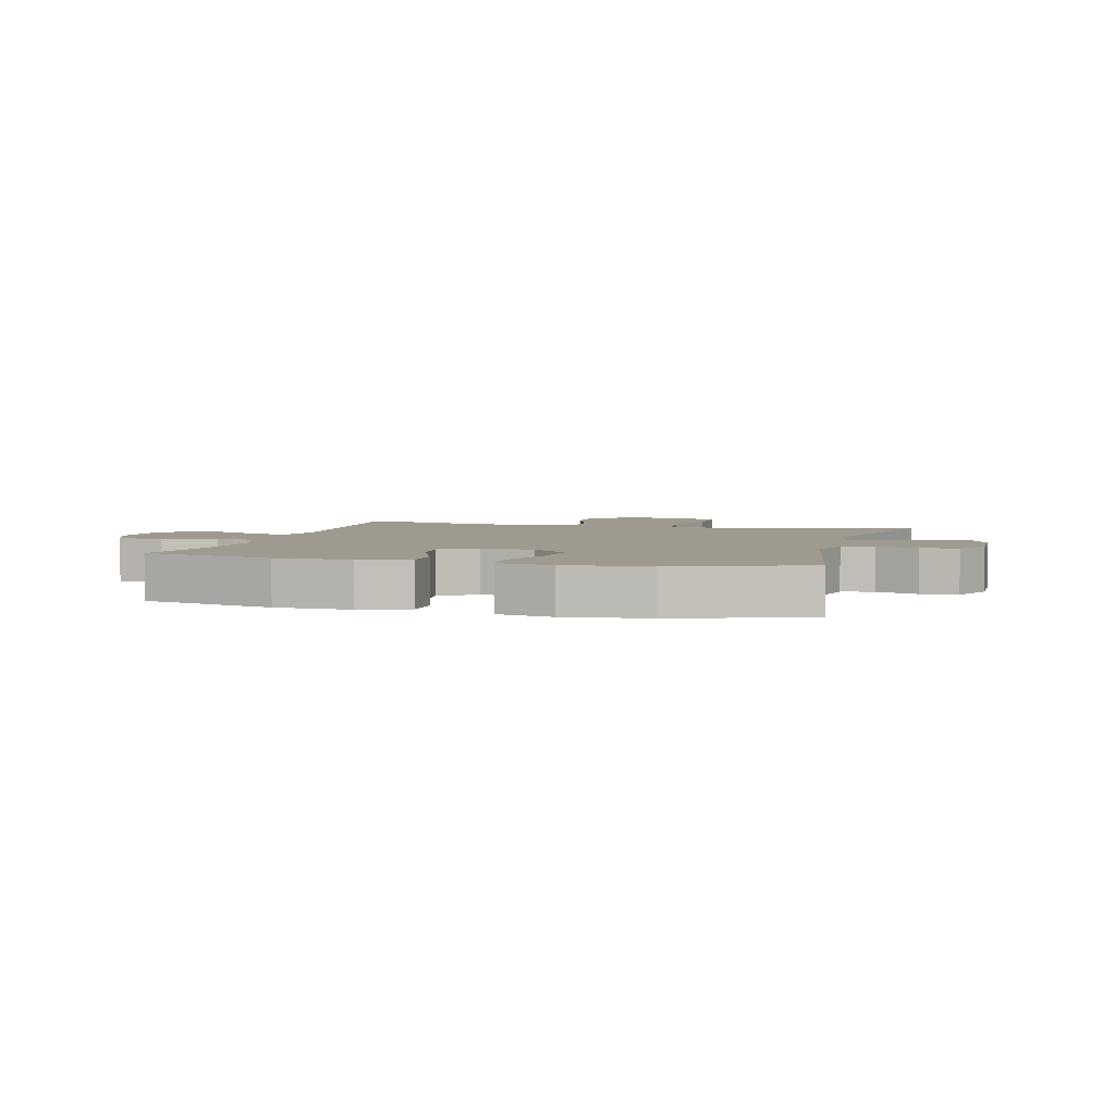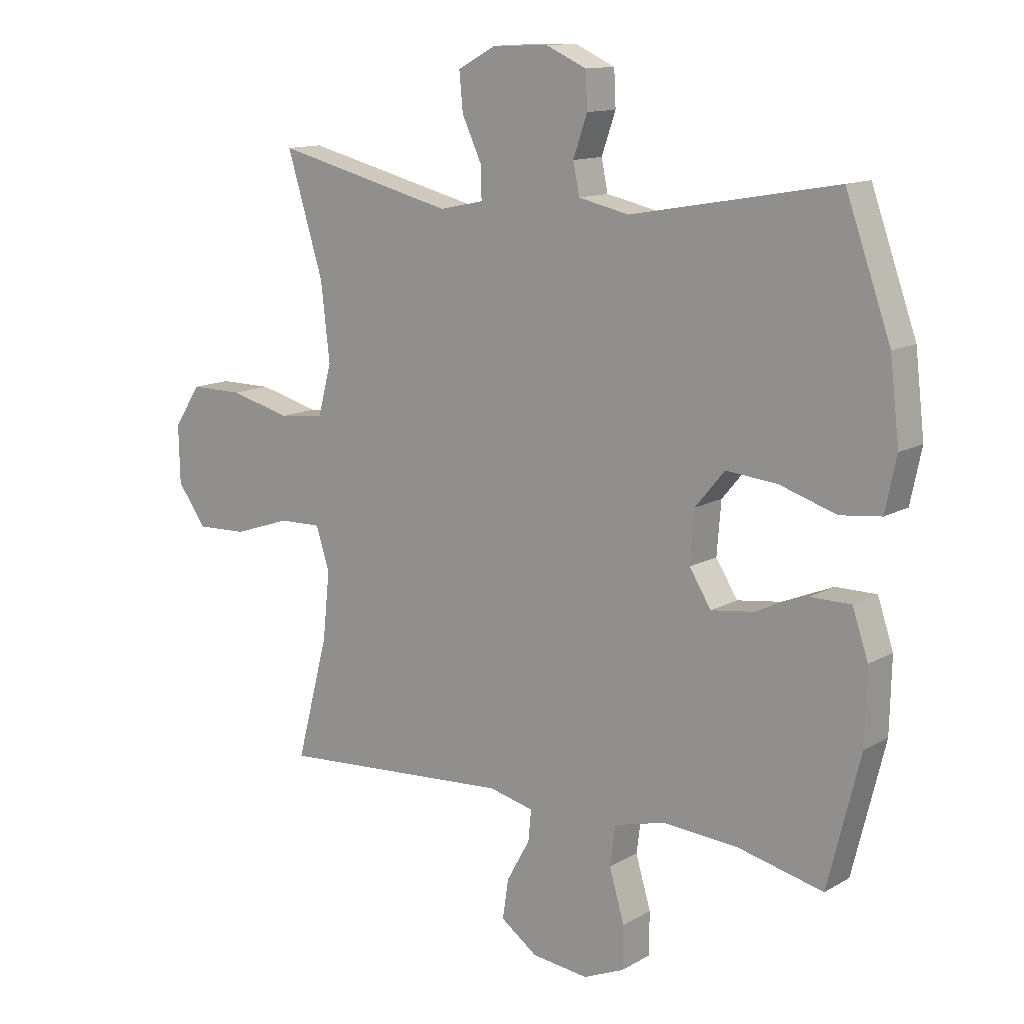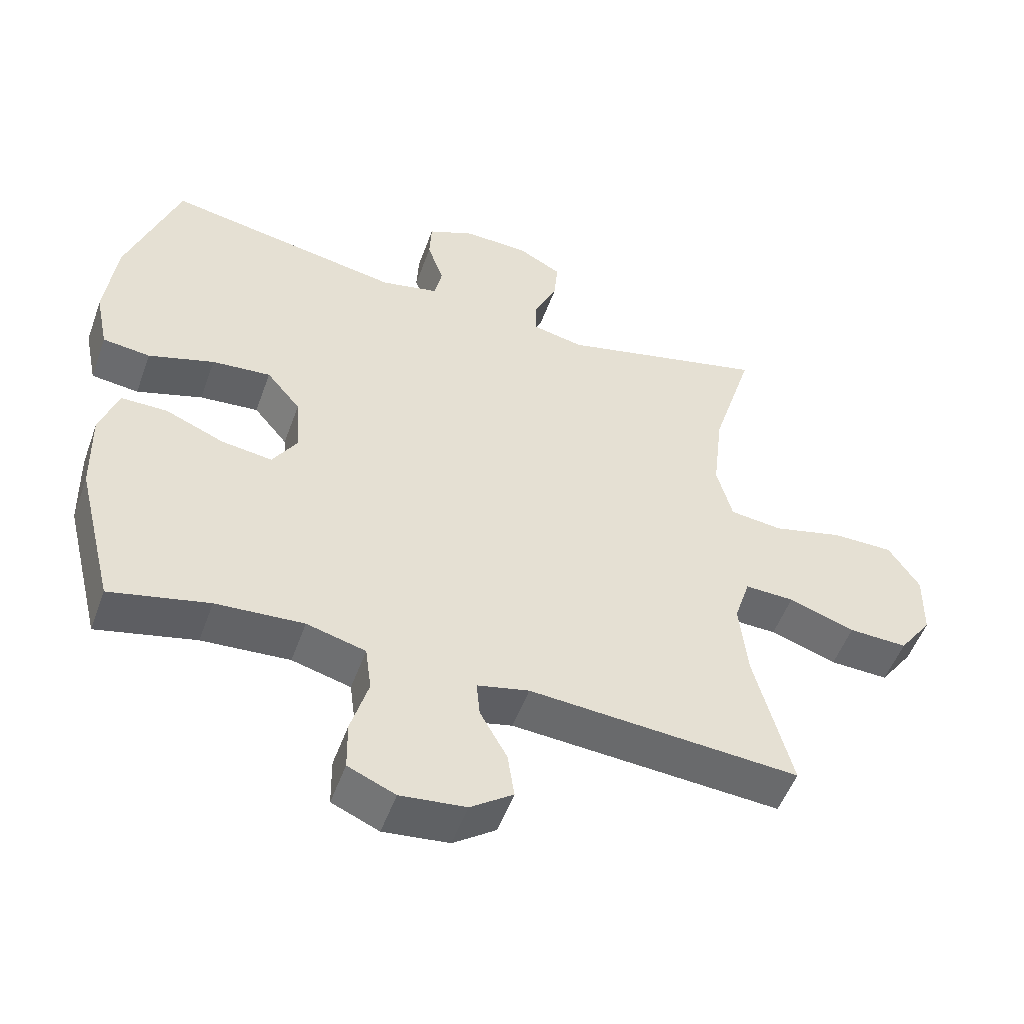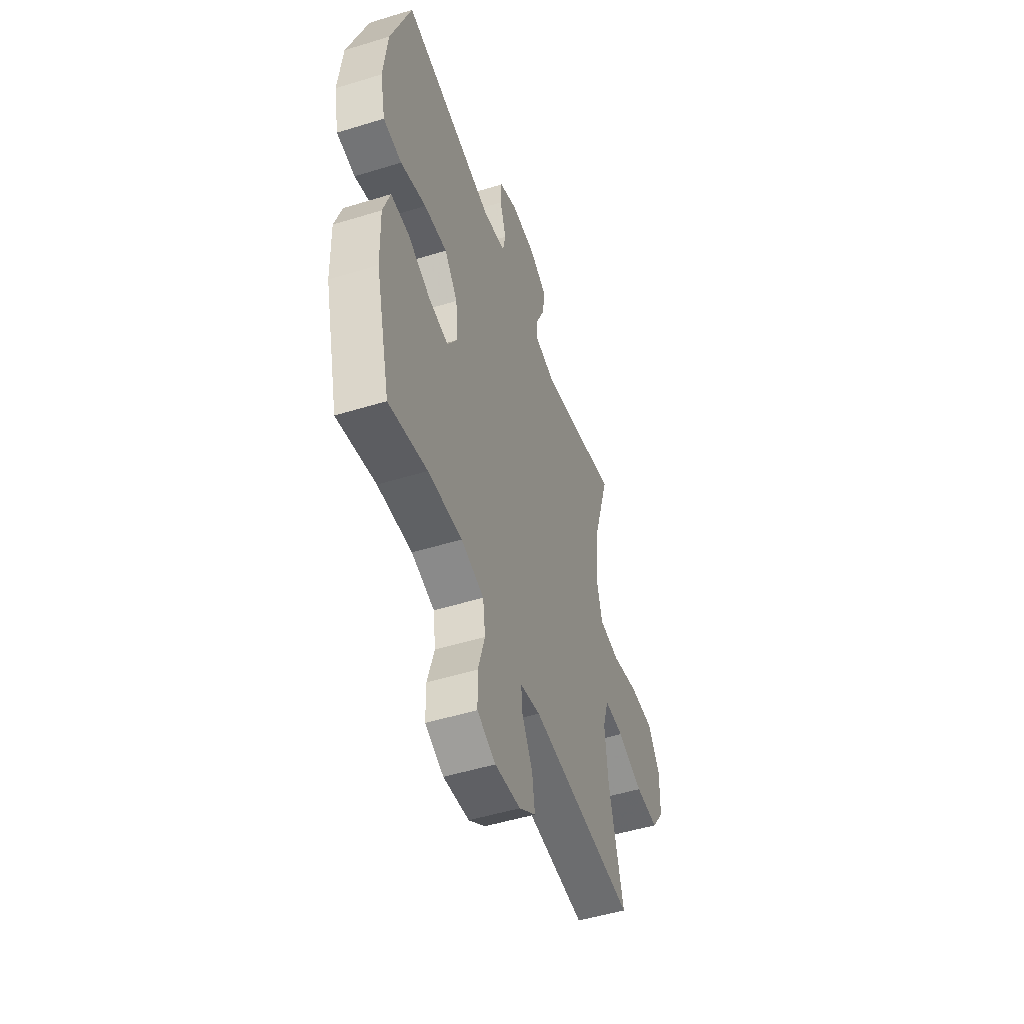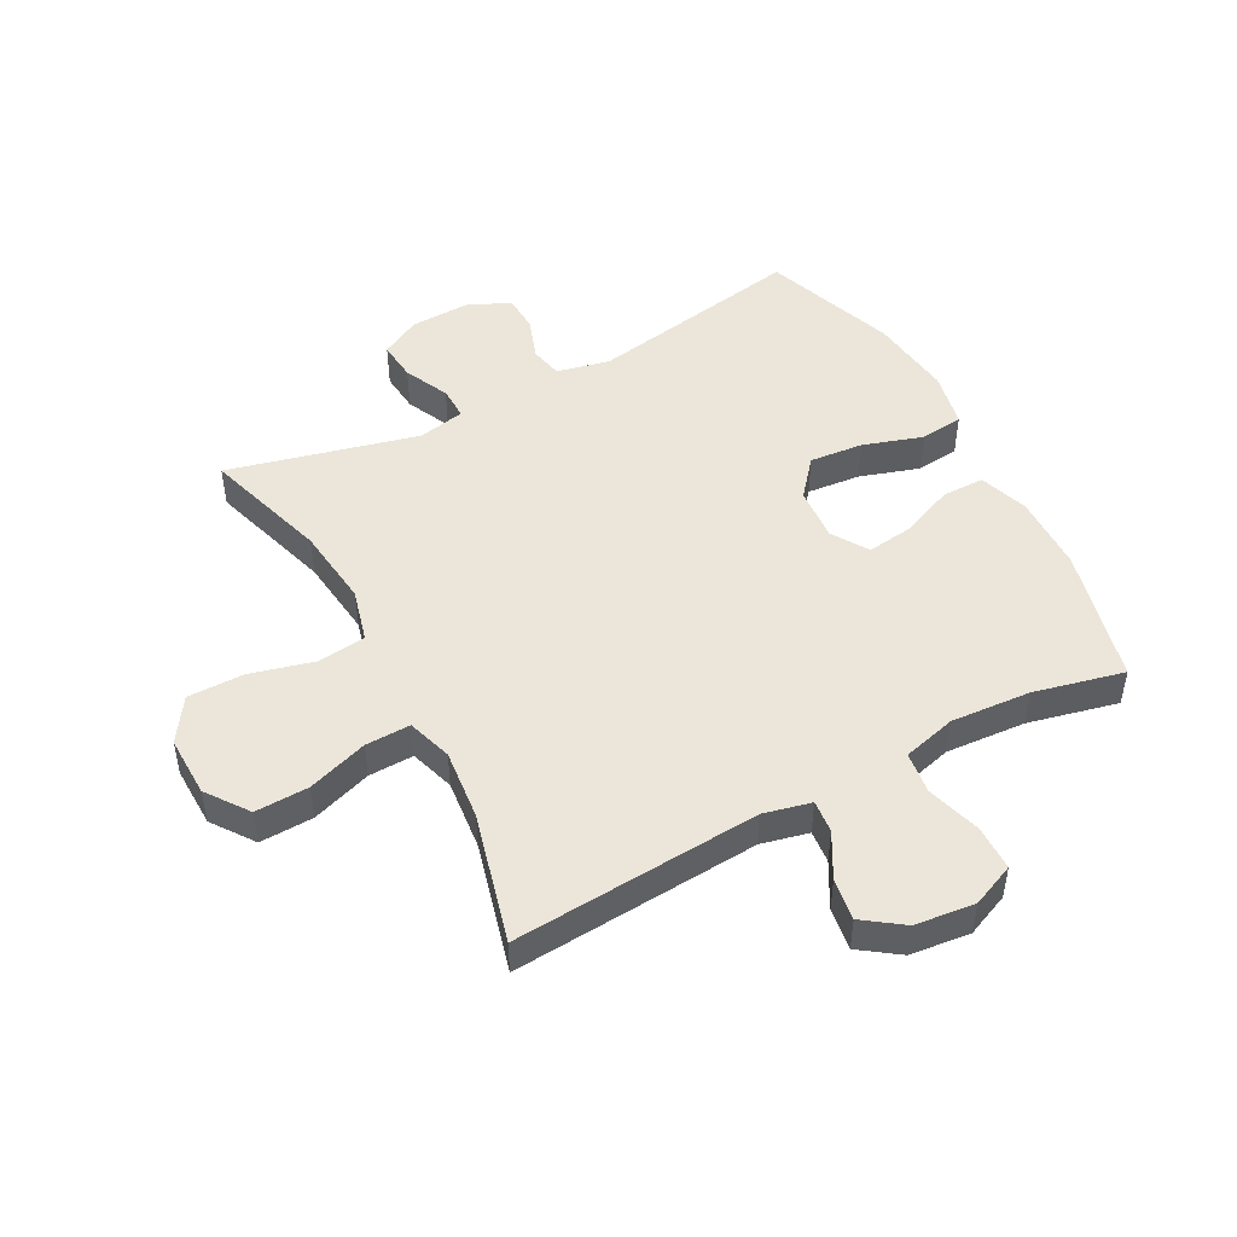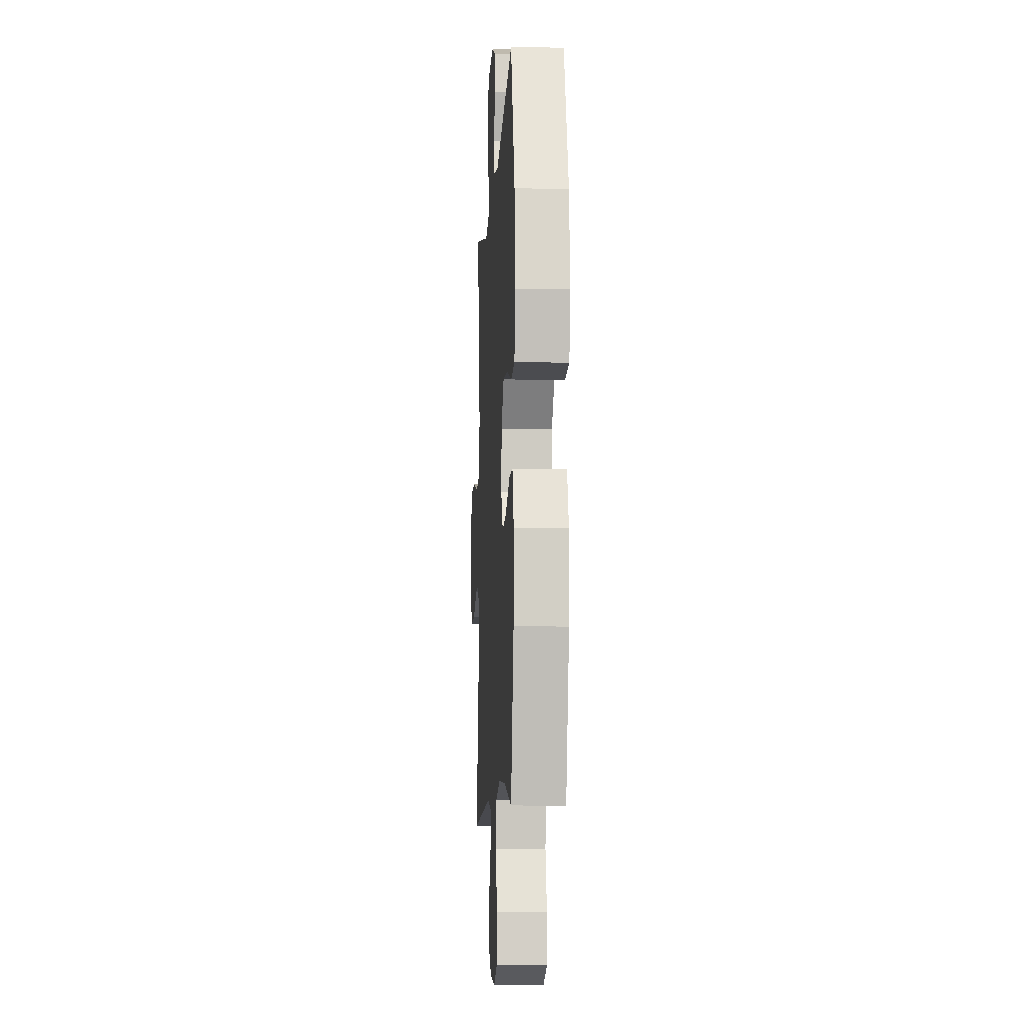
<metadata>
{"format":"obj","ext":"obj","renderer":"f3d","projection":"perspective","resolution":1024,"background":"white","views":[{"elev":3.7,"azim":-74.7,"up":"+Y"},{"elev":12.8,"azim":-142.4,"up":"+Z"},{"elev":-52.0,"azim":-19.7,"up":"+Z"},{"elev":-50.2,"azim":-71.3,"up":"+Z"},{"elev":48.3,"azim":151.9,"up":"+Y"},{"elev":-8.7,"azim":-93.3,"up":"+Z"}]}
</metadata>
<code>
v -0.5 0.07 -0.5
v -0.555 0.07 -0.278
v -0.558 0.07 -0.153
v -0.531 0.07 -0.073
v -0.462 0.07 -0.073
v -0.375 0.07 -0.109
v -0.3 0.07 -0.119
v -0.263 0.07 -0.06
v -0.27 0.07 0.028
v -0.32 0.07 0.088
v -0.407 0.07 0.08
v -0.504 0.07 0.049
v -0.574 0.07 0.057
v -0.593 0.07 0.148
v -0.577 0.07 0.284
v -0.5 0.07 0.5
v -0.149 0.07 0.437
v -0.063 0.07 0.456
v -0.052 0.07 0.509
v -0.076 0.07 0.578
v -0.073 0.07 0.639
v -0.004 0.07 0.67
v 0.092 0.07 0.667
v 0.157 0.07 0.632
v 0.151 0.07 0.567
v 0.117 0.07 0.494
v 0.116 0.07 0.44
v 0.192 0.07 0.424
v 0.5 0.07 0.5
v 0.438 0.07 0.297
v 0.423 0.07 0.166
v 0.446 0.07 0.079
v 0.524 0.07 0.07
v 0.628 0.07 0.097
v 0.719 0.07 0.097
v 0.765 0.07 0.027
v 0.763 0.07 -0.072
v 0.714 0.07 -0.14
v 0.627 0.07 -0.137
v 0.529 0.07 -0.104
v 0.456 0.07 -0.102
v 0.433 0.07 -0.175
v 0.445 0.07 -0.29
v 0.5 0.07 -0.5
v 0.099 0.07 -0.472
v 0.022 0.07 -0.49
v 0.027 0.07 -0.543
v 0.067 0.07 -0.615
v 0.077 0.07 -0.683
v 0.014 0.07 -0.728
v -0.083 0.07 -0.739
v -0.153 0.07 -0.709
v -0.154 0.07 -0.636
v -0.128 0.07 -0.548
v -0.137 0.07 -0.48
v -0.224 0.07 -0.457
v -0.354 0.07 -0.466
v -0.5 0 -0.5
v -0.555 0 -0.278
v -0.558 0 -0.153
v -0.531 0 -0.073
v -0.462 0 -0.073
v -0.375 0 -0.109
v -0.3 0 -0.119
v -0.263 0 -0.06
v -0.27 0 0.028
v -0.32 0 0.088
v -0.407 0 0.08
v -0.504 0 0.049
v -0.574 0 0.057
v -0.593 0 0.148
v -0.577 0 0.284
v -0.5 0 0.5
v -0.149 0 0.437
v -0.063 0 0.456
v -0.052 0 0.509
v -0.076 0 0.578
v -0.073 0 0.639
v -0.004 0 0.67
v 0.092 0 0.667
v 0.157 0 0.632
v 0.151 0 0.567
v 0.117 0 0.494
v 0.116 0 0.44
v 0.192 0 0.424
v 0.5 0 0.5
v 0.438 0 0.297
v 0.423 0 0.166
v 0.446 0 0.079
v 0.524 0 0.07
v 0.628 0 0.097
v 0.719 0 0.097
v 0.765 0 0.027
v 0.763 0 -0.072
v 0.714 0 -0.14
v 0.627 0 -0.137
v 0.529 0 -0.104
v 0.456 0 -0.102
v 0.433 0 -0.175
v 0.445 0 -0.29
v 0.5 0 -0.5
v 0.099 0 -0.472
v 0.022 0 -0.49
v 0.027 0 -0.543
v 0.067 0 -0.615
v 0.077 0 -0.683
v 0.014 0 -0.728
v -0.083 0 -0.739
v -0.153 0 -0.709
v -0.154 0 -0.636
v -0.128 0 -0.548
v -0.137 0 -0.48
v -0.224 0 -0.457
v -0.354 0 -0.466
f 51 52 53 54
f 51 54 55
f 50 51 55
f 47 48 49 50
f 46 47 50 55
f 45 46 55 56
f 43 44 45
f 42 43 45 56
f 37 38 39 40
f 37 40 41
f 36 37 41
f 33 34 35 36
f 32 33 36 41
f 31 32 41 42
f 28 29 30
f 27 28 30 31
f 23 24 25 26
f 23 26 27
f 22 23 27
f 19 20 21 22
f 18 19 22 27
f 17 18 27 31
f 11 12 13 14
f 10 11 14 15
f 3 4 5 6
f 3 6 7
f 57 1 2 3
f 57 3 7
f 56 57 7 8
f 42 56 8 9
f 31 42 9 10
f 16 17 31
f 10 15 16 31
f 111 110 109 108
f 112 111 108
f 112 108 107
f 107 106 105 104
f 112 107 104 103
f 113 112 103 102
f 102 101 100
f 113 102 100 99
f 97 96 95 94
f 98 97 94
f 98 94 93
f 93 92 91 90
f 98 93 90 89
f 99 98 89 88
f 87 86 85
f 88 87 85 84
f 83 82 81 80
f 84 83 80
f 84 80 79
f 79 78 77 76
f 84 79 76 75
f 88 84 75 74
f 71 70 69 68
f 72 71 68 67
f 63 62 61 60
f 64 63 60
f 60 59 58 114
f 64 60 114
f 65 64 114 113
f 66 65 113 99
f 67 66 99 88
f 88 74 73
f 88 73 72 67
f 1 58 59 2
f 2 59 60 3
f 3 60 61 4
f 4 61 62 5
f 5 62 63 6
f 6 63 64 7
f 7 64 65 8
f 8 65 66 9
f 9 66 67 10
f 10 67 68 11
f 11 68 69 12
f 12 69 70 13
f 13 70 71 14
f 14 71 72 15
f 15 72 73 16
f 16 73 74 17
f 17 74 75 18
f 18 75 76 19
f 19 76 77 20
f 20 77 78 21
f 21 78 79 22
f 22 79 80 23
f 23 80 81 24
f 24 81 82 25
f 25 82 83 26
f 26 83 84 27
f 27 84 85 28
f 28 85 86 29
f 29 86 87 30
f 30 87 88 31
f 31 88 89 32
f 32 89 90 33
f 33 90 91 34
f 34 91 92 35
f 35 92 93 36
f 36 93 94 37
f 37 94 95 38
f 38 95 96 39
f 39 96 97 40
f 40 97 98 41
f 41 98 99 42
f 42 99 100 43
f 43 100 101 44
f 44 101 102 45
f 45 102 103 46
f 46 103 104 47
f 47 104 105 48
f 48 105 106 49
f 49 106 107 50
f 50 107 108 51
f 51 108 109 52
f 52 109 110 53
f 53 110 111 54
f 54 111 112 55
f 55 112 113 56
f 56 113 114 57
f 57 114 58 1

</code>
